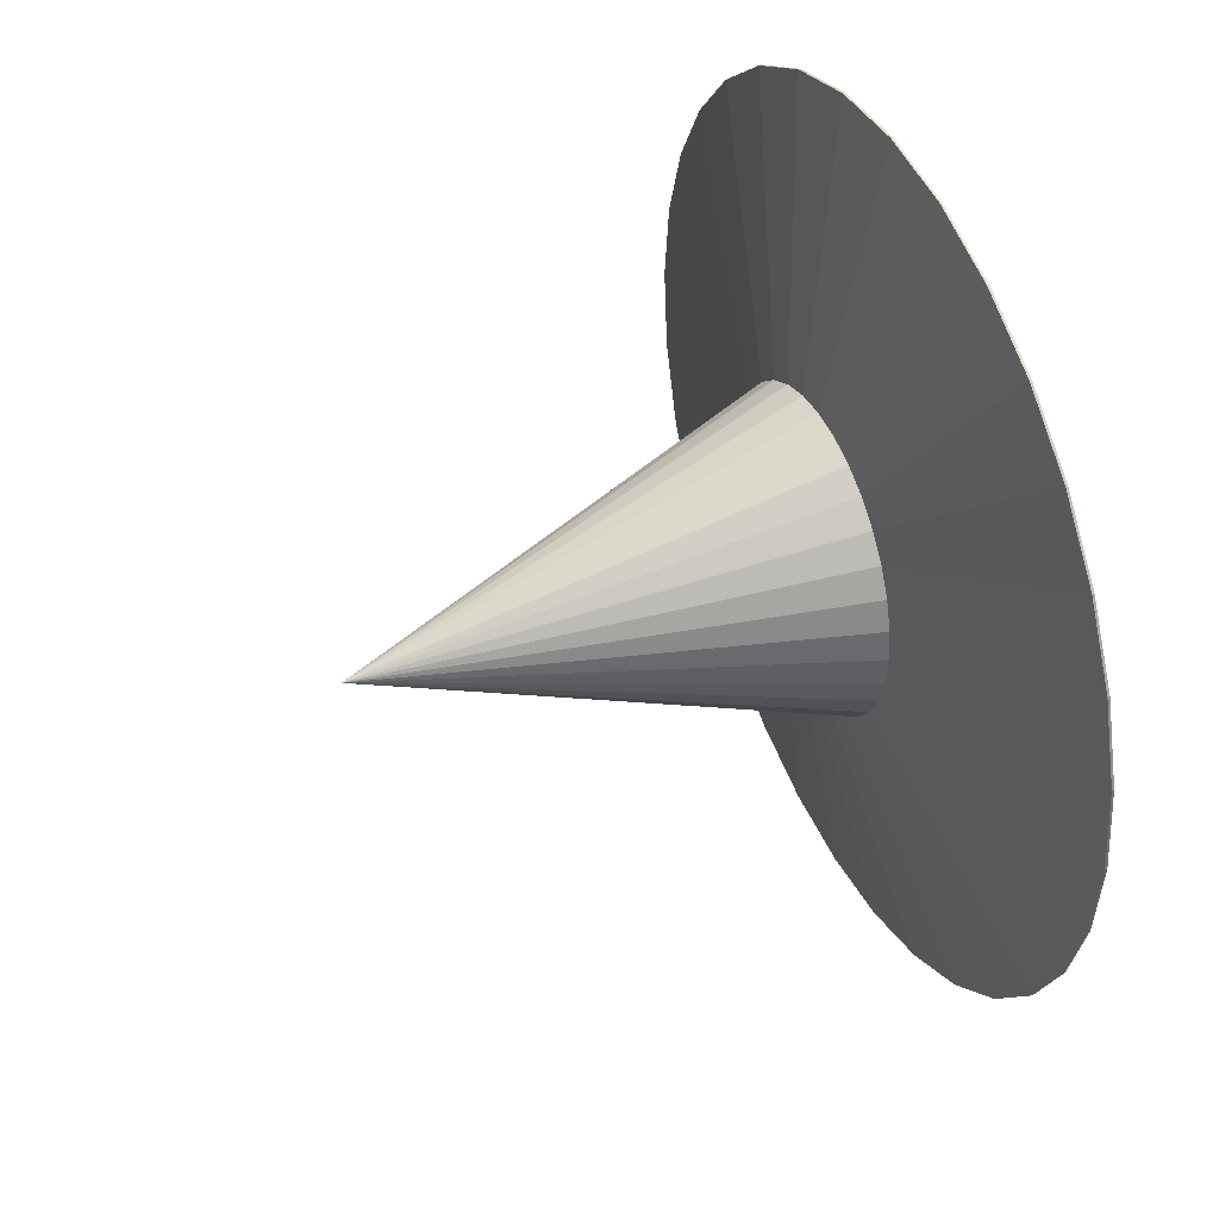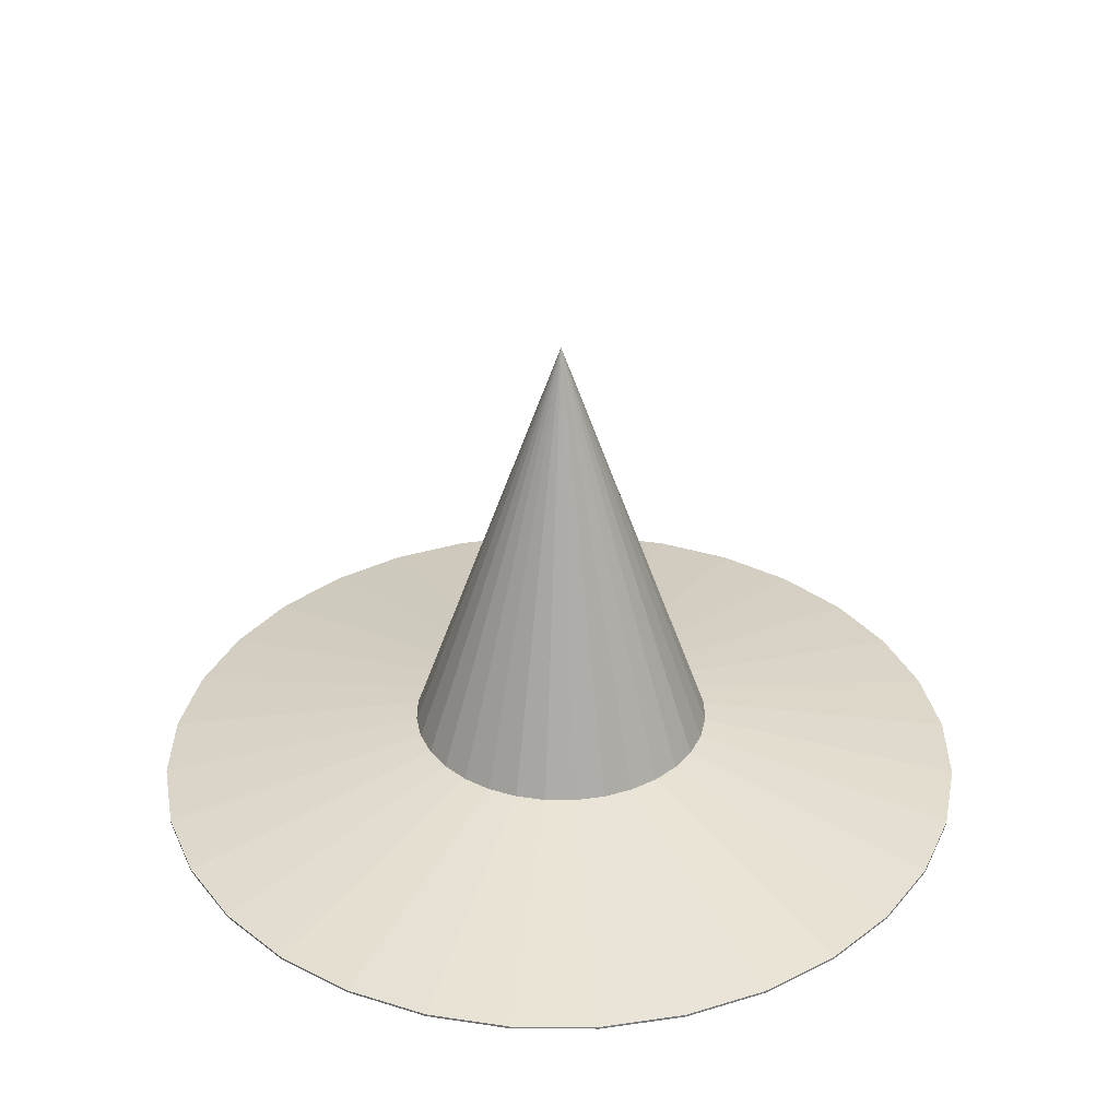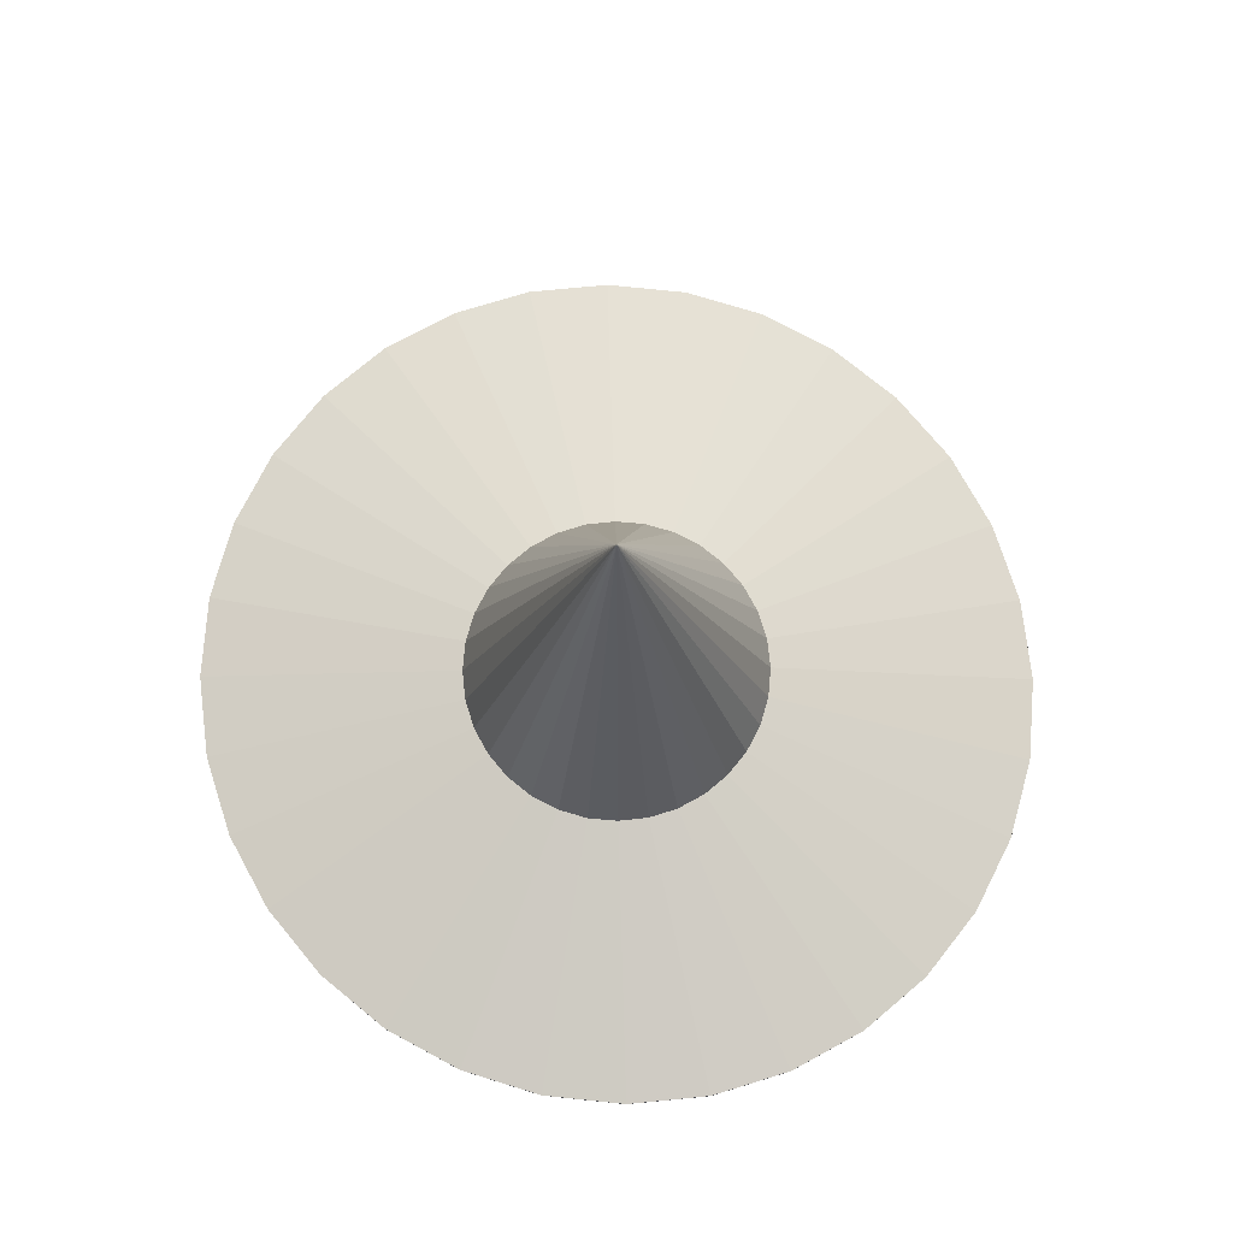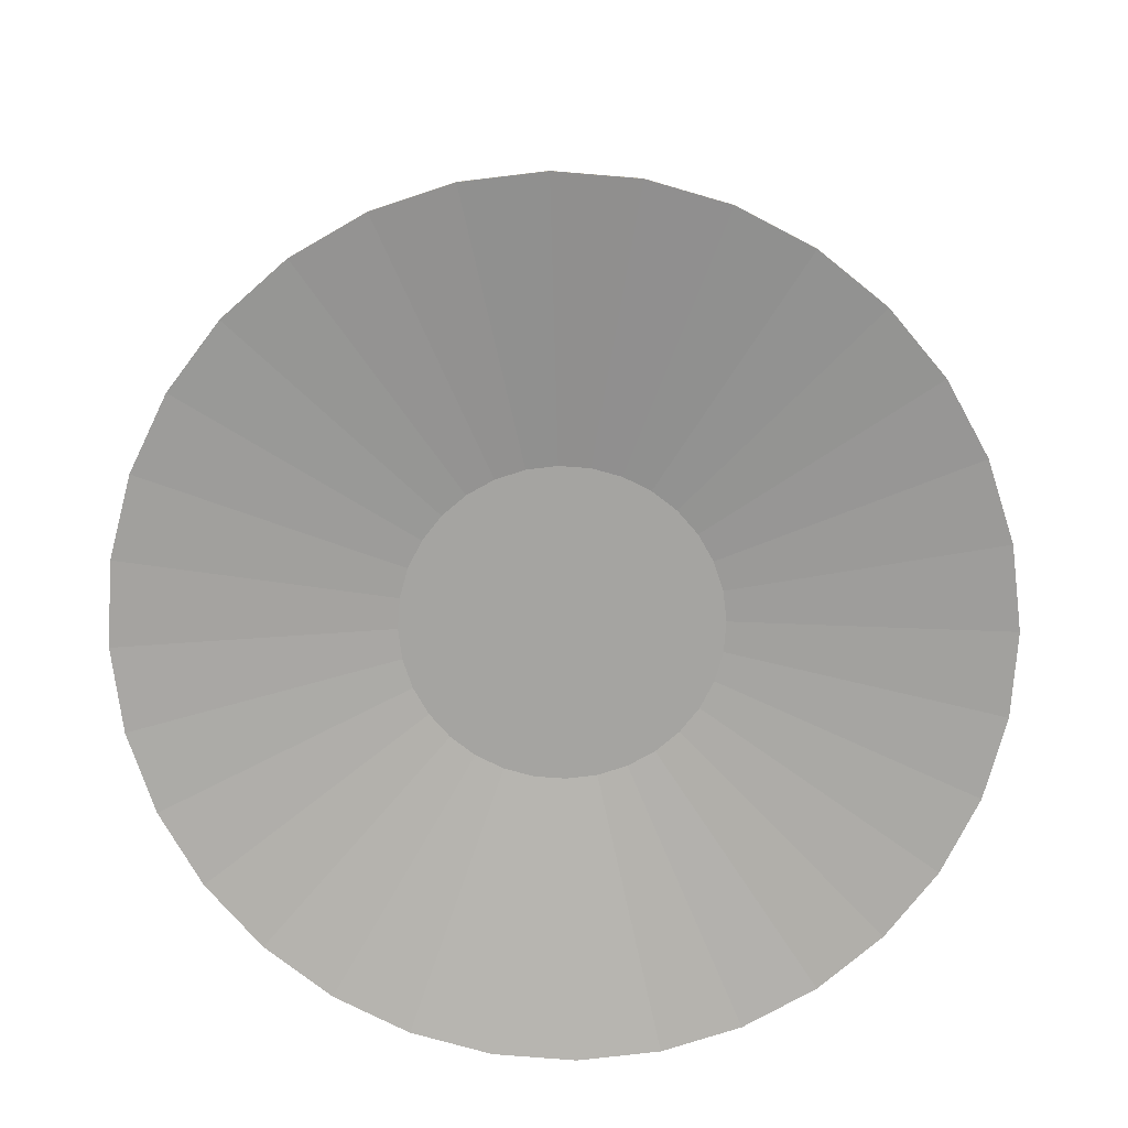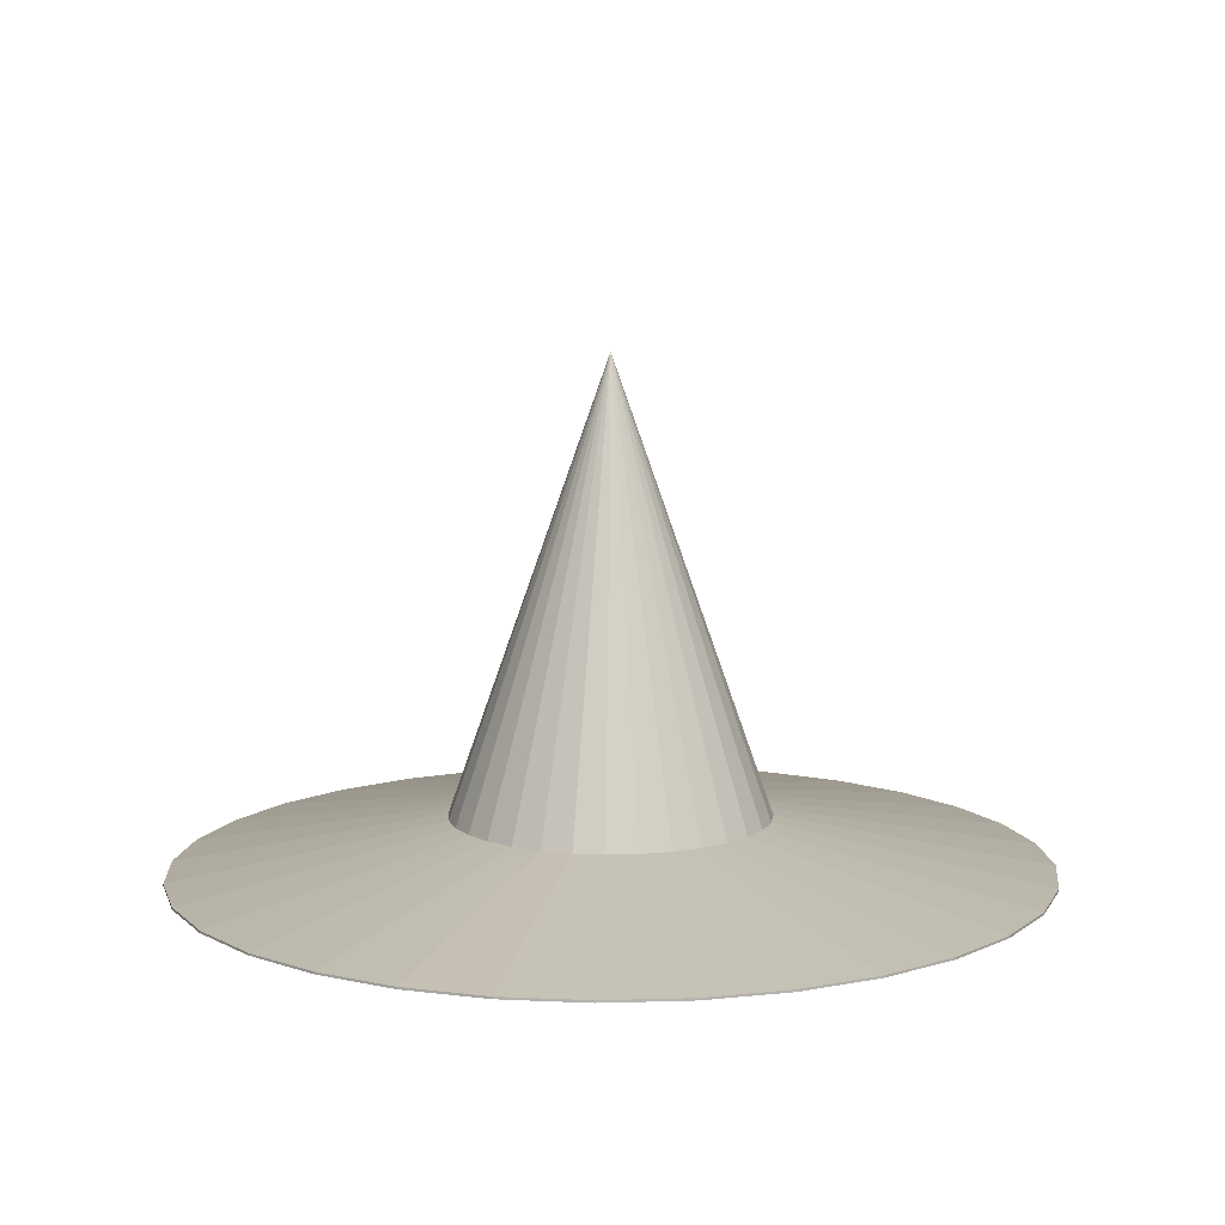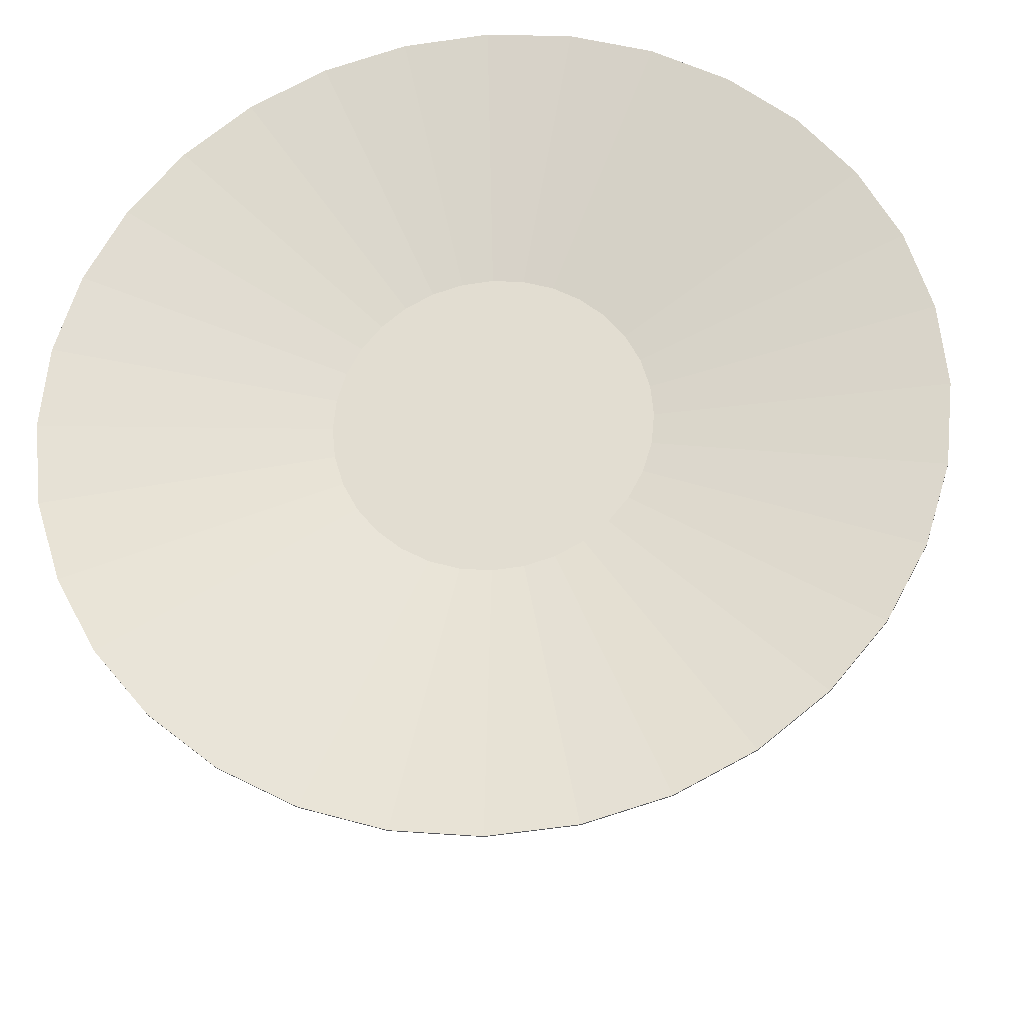
<metadata>
{"format":"obj","ext":"obj","renderer":"f3d","projection":"perspective","resolution":1024,"background":"white","views":[{"elev":42.5,"azim":-112.9,"up":"+Z"},{"elev":32.7,"azim":-84.1,"up":"+Y"},{"elev":75.0,"azim":55.7,"up":"+Y"},{"elev":-73.3,"azim":102.6,"up":"+Y"},{"elev":9.2,"azim":102.8,"up":"+Y"},{"elev":-24.5,"azim":5.8,"up":"+Z"}]}
</metadata>
<code>
o Cone_Cone.001
v 0.1166 -0.2346 -1.332
v 0.3117 -0.2346 -1.313
v 0.4993 -0.2346 -1.256
v 0.6722 -0.2346 -1.163
v 0.8237 -0.2346 -1.039
v 0.9481 -0.2346 -0.8874
v 1.04 -0.2346 -0.7145
v 1.097 -0.2346 -0.5269
v 1.117 -0.2346 -0.3318
v 0.1166 2.602 -0.3318
v 1.097 -0.2346 -0.1368
v 1.04 -0.2346 0.05084
v 0.9481 -0.2346 0.2237
v 0.8237 -0.2346 0.3753
v 0.6722 -0.2346 0.4996
v 0.4993 -0.2346 0.592
v 0.3117 -0.2346 0.6489
v 0.1166 -0.2346 0.6682
v -0.07851 -0.2346 0.6489
v -0.2661 -0.2346 0.592
v -0.439 -0.2346 0.4996
v -0.5905 -0.2346 0.3753
v -0.7149 -0.2346 0.2237
v -0.8073 -0.2346 0.05084
v -0.8642 -0.2346 -0.1368
v -0.8834 -0.2346 -0.3318
v -0.8642 -0.2346 -0.5269
v -0.8073 -0.2346 -0.7145
v -0.7149 -0.2346 -0.8874
v -0.5905 -0.2346 -1.039
v -0.439 -0.2346 -1.163
v -0.2661 -0.2346 -1.256
v -0.0785 -0.2346 -1.313
v 0.1166 -0.3152 -1.332
v 0.3117 -0.3152 -1.313
v 0.4993 -0.3152 -1.256
v 0.6722 -0.3152 -1.163
v 0.8237 -0.3152 -1.039
v 0.9481 -0.3152 -0.8874
v 1.04 -0.3152 -0.7145
v 1.097 -0.3152 -0.5269
v 1.117 -0.3152 -0.3318
v 1.097 -0.3152 -0.1368
v 1.04 -0.3152 0.05084
v 0.9481 -0.3152 0.2237
v 0.8237 -0.3152 0.3753
v 0.6722 -0.3152 0.4996
v 0.4993 -0.3152 0.592
v 0.3117 -0.3152 0.6489
v 0.1166 -0.3152 0.6682
v -0.07851 -0.3152 0.6489
v -0.2661 -0.3152 0.592
v -0.439 -0.3152 0.4996
v -0.5905 -0.3152 0.3753
v -0.7149 -0.3152 0.2237
v -0.8073 -0.3152 0.05084
v -0.8642 -0.3152 -0.1368
v -0.8834 -0.3152 -0.3318
v -0.8642 -0.3152 -0.5269
v -0.8073 -0.3152 -0.7145
v -0.7149 -0.3152 -0.8874
v -0.5905 -0.3152 -1.039
v -0.439 -0.3152 -1.163
v -0.2661 -0.3152 -1.256
v -0.0785 -0.3152 -1.313
v 0.1028 -0.548 -3.065
v 0.6495 -0.548 -3.013
v 1.175 -0.548 -2.858
v 1.659 -0.548 -2.606
v 2.084 -0.548 -2.267
v 2.433 -0.548 -1.854
v 2.691 -0.548 -1.383
v 2.851 -0.548 -0.872
v 2.905 -0.548 -0.3404
v 2.851 -0.548 0.1911
v 2.691 -0.548 0.7023
v 2.433 -0.548 1.173
v 2.084 -0.548 1.586
v 1.659 -0.548 1.925
v 1.175 -0.548 2.177
v 0.6495 -0.548 2.332
v 0.1028 -0.548 2.384
v -0.4438 -0.548 2.332
v -0.9694 -0.548 2.177
v -1.454 -0.548 1.925
v -1.878 -0.548 1.586
v -2.227 -0.548 1.173
v -2.486 -0.548 0.7023
v -2.645 -0.548 0.1911
v -2.699 -0.548 -0.3404
v -2.645 -0.548 -0.872
v -2.486 -0.548 -1.383
v -2.227 -0.548 -1.854
v -1.878 -0.548 -2.267
v -1.454 -0.548 -2.606
v -0.9694 -0.548 -2.858
v -0.4438 -0.548 -3.013
v 0.1028 -0.5623 -3.065
v 0.6495 -0.5623 -3.013
v 1.175 -0.5623 -2.858
v 1.659 -0.5623 -2.606
v 2.084 -0.5623 -2.267
v 2.433 -0.5623 -1.854
v 2.691 -0.5623 -1.383
v 2.851 -0.5623 -0.872
v 2.905 -0.5623 -0.3404
v 2.851 -0.5623 0.1911
v 2.691 -0.5623 0.7023
v 2.433 -0.5623 1.173
v 2.084 -0.5623 1.586
v 1.659 -0.5623 1.925
v 1.175 -0.5623 2.177
v 0.6495 -0.5623 2.332
v 0.1028 -0.5623 2.384
v -0.4438 -0.5623 2.332
v -0.9694 -0.5623 2.177
v -1.454 -0.5623 1.925
v -1.878 -0.5623 1.586
v -2.227 -0.5623 1.173
v -2.486 -0.5623 0.7023
v -2.645 -0.5623 0.1911
v -2.699 -0.5623 -0.3404
v -2.645 -0.5623 -0.872
v -2.486 -0.5623 -1.383
v -2.227 -0.5623 -1.854
v -1.878 -0.5623 -2.267
v -1.454 -0.5623 -2.606
v -0.9694 -0.5623 -2.858
v -0.4438 -0.5623 -3.013
f 1 10 2
f 2 10 3
f 3 10 4
f 4 10 5
f 5 10 6
f 6 10 7
f 7 10 8
f 8 10 9
f 9 10 11
f 11 10 12
f 12 10 13
f 13 10 14
f 14 10 15
f 15 10 16
f 16 10 17
f 17 10 18
f 18 10 19
f 19 10 20
f 20 10 21
f 21 10 22
f 22 10 23
f 23 10 24
f 24 10 25
f 25 10 26
f 26 10 27
f 27 10 28
f 28 10 29
f 29 10 30
f 30 10 31
f 31 10 32
f 32 10 33
f 33 10 1
f 25 26 90 89
f 34 35 36 37 38 39 40 41 42 43 44 45 46 47 48 49 50 51 52 53 54 55 56 57 58 59 60 61 62 63 64 65
f 45 44 108 109
f 44 43 107 108
f 11 12 76 75
f 24 25 89 88
f 43 42 106 107
f 42 41 105 106
f 9 11 75 74
f 23 24 88 87
f 41 40 104 105
f 40 39 103 104
f 34 65 129 98
f 22 23 87 86
f 39 38 102 103
f 65 64 128 129
f 8 9 74 73
f 38 37 101 102
f 64 63 127 128
f 21 22 86 85
f 37 36 100 101
f 63 62 126 127
f 7 8 73 72
f 36 35 99 100
f 62 61 125 126
f 20 21 85 84
f 35 34 98 99
f 61 60 124 125
f 6 7 72 71
f 33 1 66 97
f 60 59 123 124
f 19 20 84 83
f 32 33 97 96
f 92 93 125 124
f 79 80 112 111
f 73 74 106 105
f 86 87 119 118
f 93 94 126 125
f 67 68 100 99
f 80 81 113 112
f 87 88 120 119
f 94 95 127 126
f 74 75 107 106
f 68 69 101 100
f 81 82 114 113
f 88 89 121 120
f 95 96 128 127
f 75 76 108 107
f 69 70 102 101
f 82 83 115 114
f 89 90 122 121
f 96 97 129 128
f 76 77 109 108
f 70 71 103 102
f 83 84 116 115
f 97 66 98 129
f 90 91 123 122
f 77 78 110 109
f 71 72 104 103
f 84 85 117 116
f 91 92 124 123
f 78 79 111 110
f 72 73 105 104
f 85 86 118 117
f 66 67 99 98
f 12 13 77 76
f 46 45 109 110
f 47 46 110 111
f 26 27 91 90
f 13 14 78 77
f 48 47 111 112
f 49 48 112 113
f 27 28 92 91
f 14 15 79 78
f 1 2 67 66
f 50 49 113 114
f 51 50 114 115
f 28 29 93 92
f 15 16 80 79
f 52 51 115 116
f 2 3 68 67
f 53 52 116 117
f 29 30 94 93
f 16 17 81 80
f 54 53 117 118
f 3 4 69 68
f 55 54 118 119
f 30 31 95 94
f 17 18 82 81
f 56 55 119 120
f 4 5 70 69
f 57 56 120 121
f 31 32 96 95
f 18 19 83 82
f 58 57 121 122
f 5 6 71 70
f 59 58 122 123

</code>
